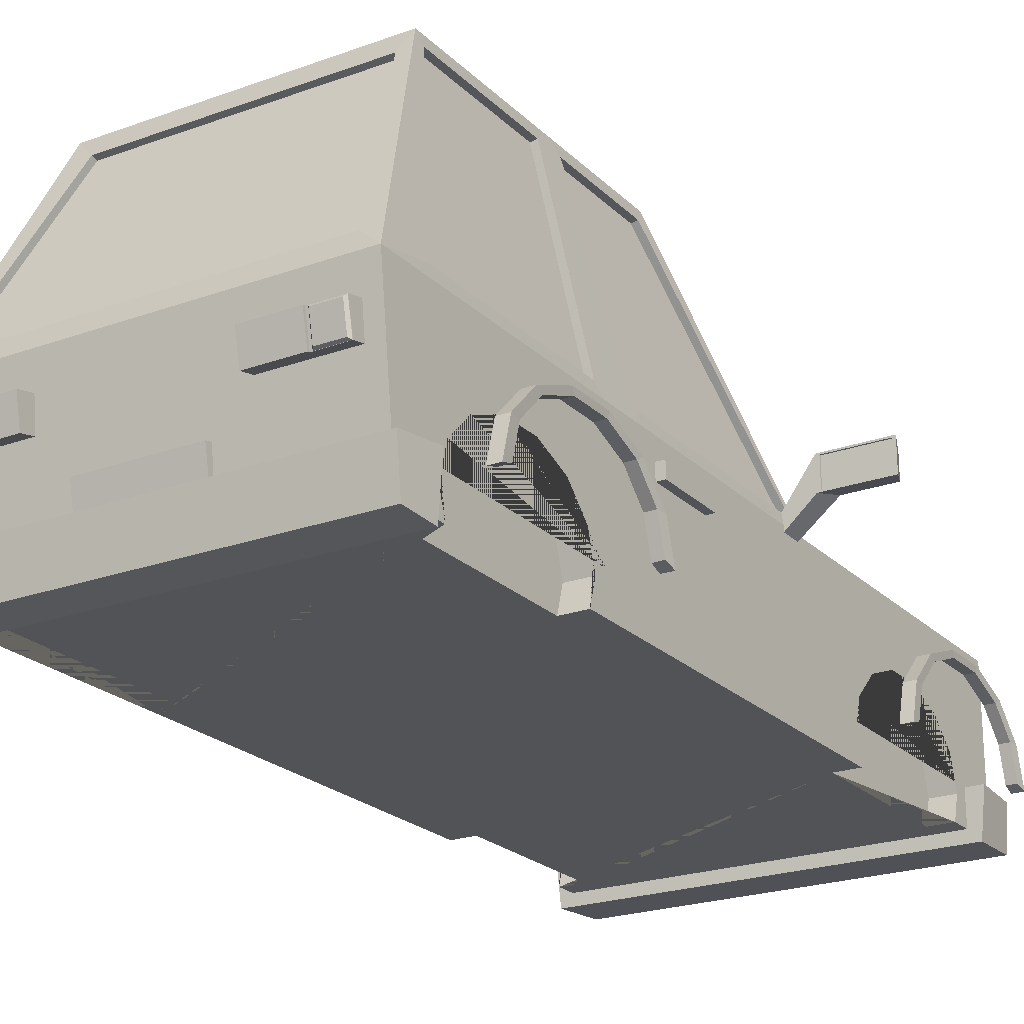
<metadata>
{"format":"obj","ext":"obj","renderer":"f3d","projection":"perspective","resolution":1024,"background":"white","views":[{"elev":-22.5,"azim":-147.9,"up":"+Y"}]}
</metadata>
<code>
o Car_Body
v 1.933 2.033 4.584
v 1.7 0.8032 -3.061
v 1.7 0.8032 2.278
v -1.526 2.033 4.584
v -1.526 0.5663 1.548
v 1.919 2.13 -3.192
v 1.919 2.13 1.386
v -1.513 2.13 1.386
v -1.513 2.13 -3.192
v 1.933 0.5663 1.548
v 1.554 3.939 -2.704
v 1.554 3.939 -0.0439
v -1.148 3.939 -0.0439
v -1.148 3.939 -2.704
v -1.526 0.5663 -1.197
v -1.526 0.5663 -0.5035
v 1.7 0.8032 -1.332
v 1.7 0.8032 4.007
v 1.919 2.13 -1.297
v 1.7 1.102 -1.417
v 1.919 2.13 -0.7239
v 1.7 1.341 -1.657
v 1.7 1.102 3.921
v -1.513 2.13 -0.7239
v -1.513 2.13 -1.297
v 1.7 1.474 -2.004
v 1.933 0.5663 -0.5035
v 1.7 1.341 3.681
v 1.7 1.474 -2.389
v 1.933 0.5663 -1.197
v 1.7 1.341 -2.736
v 1.554 3.939 -1.365
v 1.7 1.474 3.335
v 1.7 1.102 -2.976
v 1.554 3.939 -1.081
v -1.148 3.939 -1.081
v -1.294 0.8032 -3.061
v 1.7 1.474 2.95
v -1.148 3.939 -1.365
v 1.933 2.033 -0.8095
v 1.7 1.341 2.603
v 1.767 2.163 1.479
v -1.526 2.033 -1.197
v 1.7 1.102 2.363
v -1.358 2.178 -3.647
v 1.541 4.035 -1.192
v -1.294 0.8032 2.278
v 1.41 3.905 0.08402
v -1.134 4.035 -1.27
v -1.006 3.891 -2.812
v -1.361 2.163 1.479
v -1.004 3.905 0.08402
v -1.294 0.8032 -1.332
v 1.764 2.178 -3.647
v 1.412 3.891 -2.812
v -1.294 1.102 -1.417
v 1.933 2.033 -1.197
v -1.526 2.033 -0.8095
v -1.294 1.341 -1.657
v 1.541 4.035 -1.27
v -1.134 4.035 -1.192
v -1.294 1.474 -2.004
v -1.526 2.033 -3.673
v 1.933 2.033 -3.673
v -1.294 1.474 -2.389
v -1.526 2.033 1.548
v -1.294 1.341 -2.736
v -1.294 0.8032 4.007
v 1.933 2.033 1.548
v -1.134 4.035 -2.786
v -1.294 1.102 -2.976
v -1.294 1.102 3.921
v 1.541 4.035 -2.786
v -1.134 4.035 0.01499
v -1.294 1.341 3.681
v 1.541 4.035 0.01499
v 1.859 2.122 -0.7239
v -1.294 1.474 3.335
v 1.859 2.122 1.386
v -1.294 1.474 2.95
v -1.453 2.122 -1.297
v -1.453 2.122 -3.192
v -1.294 1.341 2.603
v 1.493 3.93 -1.081
v 1.493 3.93 -0.0439
v -1.294 1.102 2.363
v -1.087 3.93 -1.365
v -1.087 3.93 -2.704
v -1.453 2.122 1.386
v -1.087 3.93 -0.0439
v 1.859 2.122 -3.192
v 1.493 3.93 -2.704
v 1.859 2.122 -1.297
v -1.453 2.122 -0.7239
v 1.493 3.93 -1.365
v -1.087 3.93 -1.081
v -1.358 2.167 -3.587
v 1.764 2.167 -3.587
v -1.361 2.134 1.425
v 1.767 2.134 1.425
v -1.006 3.88 -2.752
v 1.412 3.88 -2.752
v -1.004 3.877 0.03027
v 1.41 3.877 0.03027
v -1.526 0.8932 4.584
v 1.933 0.8932 4.584
v 1.933 0.8932 -3.53
v 1.933 0.8932 1.548
v -1.526 0.8932 1.548
v -1.526 0.8932 -3.53
v -1.526 0.8932 -0.5035
v -1.526 0.8932 -1.197
v 1.933 0.8932 -1.197
v 1.933 0.8932 -0.5035
v -1.526 0.5663 4.159
v 1.933 2.033 4.159
v -1.526 2.033 4.159
v 1.933 0.5663 4.159
v -1.526 0.8932 4.159
v 1.933 0.8932 4.159
v -1.526 2.033 -3.412
v 1.933 0.5663 -3.25
v -1.134 4.035 -2.637
v -1.526 0.5663 -3.25
v 1.933 2.033 -3.412
v 1.541 4.035 -2.637
v -1.513 2.13 -2.999
v -1.148 3.939 -2.576
v 1.919 2.13 -2.999
v 1.554 3.939 -2.576
v -1.453 2.122 -2.999
v -1.087 3.93 -2.576
v 1.859 2.122 -2.999
v 1.493 3.93 -2.576
v 1.933 0.8932 -3.286
v -1.526 0.8932 -3.286
v -1.64 0.4527 4.159
v -1.619 0.4736 4.677
v 2.046 0.8932 4.698
v 2.025 0.4736 4.677
v -1.64 0.8932 4.698
v 2.093 0.8932 4.159
v 2.046 0.4527 4.159
v -1.687 0.8932 4.159
v 2.055 0.4349 -3.25
v 2.037 0.4571 -3.586
v 2.054 0.8768 -3.661
v -1.631 0.4571 -3.586
v -1.648 0.8768 -3.661
v -1.706 0.8932 -3.286
v -1.649 0.4349 -3.25
v 2.112 0.8932 -3.286
v -1.526 1.102 3.921
v -1.526 1.341 3.681
v -1.526 1.474 3.335
v -1.526 1.474 2.95
v -1.526 0.8932 3.981
v -1.526 0.8932 2.303
v -1.526 1.102 2.363
v -1.526 1.341 2.603
v -1.526 0.8032 4.007
v -1.526 0.8032 2.278
v -1.526 0.5663 3.939
v -1.526 0.5663 2.346
v 1.933 0.8932 3.981
v 1.933 0.8032 2.278
v 1.933 0.8932 2.303
v 1.933 0.8032 4.007
v 1.933 0.5663 2.346
v 1.933 0.5663 3.939
v 1.933 1.341 3.681
v 1.933 1.102 3.921
v 1.933 1.474 3.335
v 1.933 1.474 2.95
v 1.933 1.102 2.363
v 1.933 1.341 2.603
v 1.7 0.5663 3.939
v 1.7 0.5663 2.346
v -1.294 0.5663 3.939
v -1.294 0.5663 2.346
v 1.7 0.5663 -1.4
v 1.933 0.5663 -1.4
v 1.7 0.5663 -2.993
v 1.933 0.5663 -2.993
v -1.526 0.5663 -1.4
v -1.294 0.5663 -2.993
v -1.294 0.5663 -1.4
v -1.526 0.5663 -2.993
v 1.933 1.474 -2.389
v 1.933 1.102 -2.976
v 1.933 1.341 -2.736
v 1.933 1.102 -1.417
v 1.933 0.8932 -1.358
v 1.933 1.341 -1.657
v 1.933 1.474 -2.004
v 1.933 0.8932 -3.035
v 1.933 0.8032 -3.061
v 1.933 0.8032 -1.332
v -1.526 0.8032 -1.332
v -1.526 0.8932 -1.358
v -1.526 0.8932 -3.035
v -1.526 0.8032 -3.061
v -1.526 1.102 -1.417
v -1.526 1.474 -2.004
v -1.526 1.341 -1.657
v -1.526 1.474 -2.389
v -1.526 1.102 -2.976
v -1.526 1.341 -2.736
v 1.842 1.704 0.1096
v 1.842 1.844 0.1096
v 1.842 1.704 -0.5555
v 1.842 1.844 -0.5555
v 2.008 1.704 0.1096
v 2.008 1.844 0.1096
v 2.008 1.704 -0.5555
v 2.008 1.844 -0.5555
v -1.436 1.704 0.1096
v -1.436 1.844 0.1096
v -1.436 1.704 -0.5555
v -1.436 1.844 -0.5555
v -1.602 1.704 0.1096
v -1.602 1.844 0.1096
v -1.602 1.704 -0.5555
v -1.602 1.844 -0.5555
v -0.6117 1.45 -3.717
v -0.6117 1.718 -3.774
v -0.6117 1.506 -3.451
v -0.6117 1.774 -3.508
v -1.379 1.452 -3.717
v -1.379 1.717 -3.773
v -1.382 1.506 -3.451
v -1.382 1.774 -3.508
v -1.1 1.506 -3.451
v -1.1 1.774 -3.508
v -1.107 1.452 -3.717
v -1.107 1.717 -3.773
v -1.086 1.506 -3.451
v -1.086 1.718 -3.774
v -1.086 1.774 -3.508
v -1.086 1.45 -3.717
v -1.382 1.718 -3.774
v -1.382 1.45 -3.717
v -1.1 1.45 -3.717
v -1.1 1.718 -3.774
v -1.361 1.694 -3.793
v -1.361 1.465 -3.744
v -1.126 1.465 -3.744
v -1.126 1.694 -3.793
v -0.6117 1.445 -3.74
v -0.6117 1.714 -3.797
v -1.086 1.714 -3.797
v -1.086 1.445 -3.74
v 1.018 1.45 -3.717
v 1.018 1.718 -3.774
v 1.018 1.506 -3.451
v 1.018 1.774 -3.508
v 1.785 1.452 -3.717
v 1.785 1.717 -3.773
v 1.788 1.506 -3.451
v 1.788 1.774 -3.508
v 1.506 1.506 -3.451
v 1.506 1.774 -3.508
v 1.513 1.452 -3.717
v 1.513 1.717 -3.773
v 1.492 1.506 -3.451
v 1.492 1.718 -3.774
v 1.492 1.774 -3.508
v 1.492 1.45 -3.717
v 1.788 1.718 -3.774
v 1.788 1.45 -3.717
v 1.506 1.45 -3.717
v 1.506 1.718 -3.774
v 1.767 1.694 -3.793
v 1.767 1.465 -3.744
v 1.532 1.465 -3.744
v 1.532 1.694 -3.793
v 1.018 1.445 -3.74
v 1.018 1.714 -3.797
v 1.492 1.714 -3.797
v 1.492 1.445 -3.74
v 0.7066 0.8645 -3.567
v 0.7066 1.133 -3.624
v 0.7066 0.9206 -3.301
v 0.7066 1.189 -3.358
v -0.2946 0.8645 -3.567
v -0.2946 1.133 -3.624
v -0.2946 0.9206 -3.301
v -0.2946 1.189 -3.358
v 1.007 1.577 4.713
v 1.007 1.851 4.713
v 1.007 1.577 4.441
v 1.007 1.851 4.441
v 1.775 1.578 4.713
v 1.775 1.849 4.713
v 1.777 1.577 4.441
v 1.777 1.851 4.441
v 1.496 1.577 4.441
v 1.496 1.851 4.441
v 1.503 1.578 4.713
v 1.503 1.849 4.713
v 1.482 1.577 4.441
v 1.482 1.851 4.713
v 1.482 1.851 4.441
v 1.482 1.577 4.713
v 1.777 1.851 4.713
v 1.777 1.577 4.713
v 1.496 1.577 4.713
v 1.496 1.851 4.713
v 1.756 1.831 4.737
v 1.756 1.596 4.737
v 1.521 1.596 4.737
v 1.521 1.831 4.737
v 1.007 1.577 4.737
v 1.007 1.851 4.737
v 1.482 1.851 4.737
v 1.482 1.577 4.737
v -0.6009 1.577 4.713
v -0.6009 1.851 4.713
v -0.6009 1.577 4.441
v -0.6009 1.851 4.441
v -1.368 1.578 4.713
v -1.368 1.849 4.713
v -1.371 1.577 4.441
v -1.371 1.851 4.441
v -1.089 1.577 4.441
v -1.089 1.851 4.441
v -1.096 1.578 4.713
v -1.096 1.849 4.713
v -1.075 1.577 4.441
v -1.075 1.851 4.713
v -1.075 1.851 4.441
v -1.075 1.577 4.713
v -1.371 1.851 4.713
v -1.371 1.577 4.713
v -1.089 1.577 4.713
v -1.089 1.851 4.713
v -1.35 1.831 4.737
v -1.35 1.596 4.737
v -1.115 1.596 4.737
v -1.115 1.831 4.737
v -0.6009 1.577 4.737
v -0.6009 1.851 4.737
v -1.075 1.851 4.737
v -1.075 1.577 4.737
v -0.3173 0.9779 4.641
v -0.3173 1.252 4.641
v -0.3173 0.9779 4.37
v -0.3173 1.252 4.37
v 0.6839 0.9779 4.641
v 0.6839 1.252 4.641
v 0.6839 0.9779 4.37
v 0.6839 1.252 4.37
v 2.278 2.255 1.467
v 2.278 2.474 1.467
v 2.23 2.232 1.26
v 2.23 2.498 1.26
v 2.733 2.255 1.467
v 2.733 2.474 1.467
v 2.781 2.232 1.26
v 2.781 2.498 1.26
v 1.886 1.938 1.26
v 1.886 1.938 1.467
v 1.886 2.084 1.467
v 1.886 2.084 1.26
v 2.198 2.513 1.26
v 2.198 2.216 1.26
v 2.813 2.513 1.26
v 2.813 2.216 1.26
v 2.23 2.498 1.276
v 2.23 2.232 1.276
v 2.781 2.498 1.276
v 2.781 2.232 1.276
v -1.872 2.255 1.467
v -1.872 2.474 1.467
v -1.824 2.232 1.26
v -1.824 2.498 1.26
v -2.327 2.255 1.467
v -2.327 2.474 1.467
v -2.375 2.232 1.26
v -2.375 2.498 1.26
v -1.48 1.938 1.26
v -1.48 1.938 1.467
v -1.48 2.084 1.467
v -1.48 2.084 1.26
v -1.792 2.513 1.26
v -1.792 2.216 1.26
v -2.407 2.513 1.26
v -2.407 2.216 1.26
v -1.824 2.498 1.276
v -1.824 2.232 1.276
v -2.375 2.498 1.276
v -2.375 2.232 1.276
v -0.4179 1.996 3.371
v -0.4179 2.083 3.371
v -0.4179 1.996 2.35
v -0.4179 2.083 2.35
v 0.8298 1.996 3.371
v 0.8298 2.083 3.371
v 0.8298 1.996 2.35
v 0.8298 2.083 2.35
f 116 117 4 1
f 106 1 4 105
f 120 116 1 106
f 114 40 69 108
f 16 27 10 5
f 157 119 117 66 109 158 159 160 156 155 154 153
f 136 121 63 110
f 107 110 63 64
f 54 45 97 98
f 46 61 74 76
f 35 12 85 84
f 42 48 104 100
f 24 8 89 94
f 127 25 81 131
f 40 57 60 46
f 126 123 49 60
f 60 49 61 46
f 55 54 98 102
f 43 58 61 49
f 109 66 58 111
f 111 58 43 112
f 30 15 185 187 186 188 124 122 184 183 181 182
f 15 30 27 16
f 196 135 125 57 113 193 192 194 195 189 191 190
f 113 57 40 114
f 21 7 69 40
f 127 9 63 121
f 12 35 46 76
f 128 39 49 123
f 13 8 66 74
f 9 14 70 63
f 11 6 64 73
f 7 12 76 69
f 129 19 57 125
f 8 24 58 66
f 130 11 73 126
f 36 13 74 61
f 35 21 40 46
f 19 32 60 57
f 39 25 43 49
f 24 36 61 58
f 45 54 64 63
f 42 51 66 69
f 55 50 70 73
f 52 48 76 74
f 51 52 74 66
f 50 45 63 70
f 54 55 73 64
f 48 42 69 76
f 133 91 92 134
f 130 32 95 134
f 128 14 88 132
f 51 42 100 99
f 13 36 96 90
f 8 13 90 89
f 50 55 102 101
f 21 35 84 77
f 14 9 82 88
f 48 52 103 104
f 32 19 93 95
f 6 11 92 91
f 52 51 99 103
f 25 39 87 81
f 12 7 79 85
f 45 50 101 97
f 7 21 77 79
f 36 24 94 96
f 129 6 91 133
f 30 113 114 27
f 113 30 182 198 193
f 184 122 135 196 197
f 16 111 112 15
f 5 109 111 16
f 162 158 109 5 164
f 161 163 115 119 157
f 27 114 108 10
f 165 120 118 170 168
f 166 169 10 108 167
f 105 4 117 119
f 175 167 108 69 116 120 165 172 171 173 174 176
f 180 164 5 10 169 178 177 170 118 115 163 179
f 69 66 117 116
f 201 136 124 188 202
f 185 15 112 200 199
f 19 129 133 93
f 39 128 132 87
f 11 130 134 92
f 82 131 132 88
f 32 130 126 60
f 6 129 125 64
f 14 128 123 70
f 25 127 121 43
f 107 64 125 135
f 73 70 123 126
f 9 127 131 82
f 112 43 121 136 201 207 208 206 204 205 203 200
f 169 166 3 178
f 18 168 170 177
f 168 18 23 172 165
f 23 28 171 172
f 28 33 173 171
f 33 38 174 173
f 38 41 176 174
f 41 44 175 176
f 175 44 3 166 167
f 33 28 23 18 177 178 3 44 41 38
f 180 47 162 164
f 163 161 68 179
f 153 72 68 161 157
f 75 72 153 154
f 78 75 154 155
f 80 78 155 156
f 83 80 156 160
f 86 83 160 159
f 158 162 47 86 159
f 179 68 72 75 78 80 83 86 47 180
f 2 183 184 197
f 181 17 198 182
f 17 20 192 193 198
f 20 22 194 192
f 22 26 195 194
f 26 29 189 195
f 29 31 191 189
f 31 34 190 191
f 34 2 197 196 190
f 183 2 34 31 29 26 22 20 17 181
f 188 186 37 202
f 185 199 53 187
f 56 53 199 200 203
f 59 56 203 205
f 62 59 205 204
f 65 62 204 206
f 67 65 206 208
f 71 67 208 207
f 202 37 71 207 201
f 53 56 59 62 65 67 71 37 186 187
f 237 239 234 233
f 230 229 242 241
f 229 235 243 242
f 236 230 241 244
f 265 261 262 267
f 258 269 270 257
f 257 270 271 263
f 264 272 269 258
f 362 363 364 361
f 382 381 384 383
f 393 394 396 395
f 394 398 400 396
f 399 400 398 397
f 395 399 397 393
f 395 396 400 399
f 393 397 398 394
f 94 89 90 96
f 98 97 101 102
f 99 100 104 103
f 79 77 84 85
f 131 81 87 132
f 93 133 134 95
f 370 369 371 372
f 390 392 391 389
f 105 119 144 141
f 122 124 151 145
f 107 135 152 147
f 118 120 142 143
f 106 105 141 139
f 115 118 143 137
f 124 136 150 151
f 136 110 149 150
f 137 143 140 138
f 143 142 139 140
f 140 139 141 138
f 138 141 144 137
f 120 106 139 142
f 119 115 137 144
f 146 148 149 147
f 151 150 149 148
f 146 147 152 145
f 148 146 145 151
f 135 122 145 152
f 110 107 147 149
f 209 210 212 211
f 210 214 216 212
f 215 216 214 213
f 211 215 213 209
f 211 212 216 215
f 209 213 214 210
f 217 219 220 218
f 218 220 224 222
f 223 221 222 224
f 219 217 221 223
f 219 223 224 220
f 217 218 222 221
f 225 226 228 227
f 233 234 232 231
f 231 232 241 242
f 233 231 242 243
f 239 228 226 238
f 232 234 244 241
f 237 233 243 240
f 227 228 239 237
f 227 237 240 225
f 234 239 238 244
f 243 244 238 240
f 235 236 244 243
f 253 255 256 254
f 261 259 260 262
f 259 270 269 260
f 261 271 270 259
f 267 266 254 256
f 260 269 272 262
f 265 268 271 261
f 255 265 267 256
f 255 253 268 265
f 262 272 266 267
f 271 268 266 272
f 263 271 272 264
f 289 290 292 291
f 295 296 305 306
f 297 295 306 307
f 303 292 290 302
f 296 298 308 305
f 301 297 307 304
f 291 301 304 289
f 298 303 302 308
f 307 308 302 304
f 299 300 308 307
f 317 319 320 318
f 323 334 333 324
f 325 335 334 323
f 331 330 318 320
f 324 333 336 326
f 329 332 335 325
f 319 317 332 329
f 326 336 330 331
f 335 332 330 336
f 327 335 336 328
f 354 365 364 363
f 354 358 367 365
f 368 367 358 357
f 366 368 357 353
f 356 360 371 369
f 353 357 358 354
f 366 353 362 361
f 365 366 361 364
f 353 354 363 362
f 356 355 366 365
f 359 360 367 368
f 355 359 368 366
f 360 356 365 367
f 360 359 372 371
f 359 355 370 372
f 355 356 369 370
f 374 383 384 385
f 374 385 387 378
f 388 377 378 387
f 386 373 377 388
f 376 389 391 380
f 373 374 378 377
f 386 381 382 373
f 385 384 381 386
f 373 382 383 374
f 376 385 386 375
f 379 388 387 380
f 375 386 388 379
f 380 387 385 376
f 380 391 392 379
f 379 392 390 375
f 375 390 389 376
f 281 282 284 283
f 282 286 288 284
f 287 288 286 285
f 283 287 285 281
f 283 284 288 287
f 281 285 286 282
f 345 346 348 347
f 346 350 352 348
f 351 352 350 349
f 347 351 349 345
f 347 348 352 351
f 345 349 350 346
f 297 298 296 295
f 304 302 315 316
f 301 303 298 297
f 291 292 303 301
f 316 315 314 313
f 290 289 313 314
f 289 304 316 313
f 302 290 314 315
f 325 323 324 326
f 332 344 343 330
f 329 325 326 331
f 319 329 331 320
f 344 341 342 343
f 318 342 341 317
f 317 341 344 332
f 330 343 342 318
f 235 229 246 247
f 246 245 248 247
f 230 236 248 245
f 229 230 245 246
f 236 235 247 248
f 263 275 274 257
f 274 275 276 273
f 258 273 276 264
f 257 274 273 258
f 264 276 275 263
f 299 293 310 311
f 294 293 306 305
f 293 299 307 306
f 300 294 305 308
f 310 309 312 311
f 294 300 312 309
f 293 294 309 310
f 300 299 311 312
f 327 339 338 321
f 322 333 334 321
f 321 334 335 327
f 328 336 333 322
f 338 339 340 337
f 322 337 340 328
f 321 338 337 322
f 328 340 339 327
f 240 238 251 252
f 252 251 250 249
f 226 225 249 250
f 225 240 252 249
f 238 226 250 251
f 268 280 279 266
f 280 277 278 279
f 254 278 277 253
f 253 277 280 268
f 266 279 278 254
o Front
v 2.014 0.7993 2.278
v 2.014 0.8031 4.006
v 2.014 1.101 3.919
v 2.014 1.341 3.682
v 2.014 1.475 3.334
v 2.014 1.475 2.955
v 2.014 1.341 2.601
v 2.014 1.098 2.361
v 1.919 0.7993 2.278
v 1.919 0.8031 4.006
v 1.919 1.101 3.919
v 1.919 1.341 3.682
v 1.919 1.475 3.334
v 1.919 1.475 2.955
v 1.919 1.341 2.601
v 1.919 1.098 2.361
v 2.02 0.7657 2.165
v 1.913 0.7657 2.165
v 2.02 0.77 4.119
v 1.913 0.77 4.119
v 2.02 1.107 4.02
v 1.913 1.107 4.02
v 2.02 1.378 3.753
v 1.913 1.378 3.753
v 2.02 1.53 3.359
v 1.913 1.53 3.359
v 2.02 1.529 2.93
v 1.913 1.529 2.93
v 2.02 1.378 2.531
v 1.913 1.378 2.531
v 2.02 1.103 2.259
v 1.913 1.103 2.259
v -2.014 0.7993 2.278
v -2.014 0.8031 4.006
v -2.014 1.101 3.919
v -2.014 1.341 3.682
v -2.014 1.475 3.334
v -2.014 1.475 2.955
v -2.014 1.341 2.601
v -2.014 1.098 2.361
v -1.919 0.7993 2.278
v -1.919 0.8031 4.006
v -1.919 1.101 3.919
v -1.919 1.341 3.682
v -1.919 1.475 3.334
v -1.919 1.475 2.955
v -1.919 1.341 2.601
v -1.919 1.098 2.361
v -2.02 0.7657 2.165
v -1.913 0.7657 2.165
v -2.02 0.77 4.119
v -1.913 0.77 4.119
v -2.02 1.107 4.02
v -1.913 1.107 4.02
v -2.02 1.378 3.753
v -1.913 1.378 3.753
v -2.02 1.53 3.359
v -1.913 1.53 3.359
v -2.02 1.529 2.93
v -1.913 1.529 2.93
v -2.02 1.378 2.531
v -1.913 1.378 2.531
v -2.02 1.103 2.259
v -1.913 1.103 2.259
f 402 403 411 410
f 403 404 412 411
f 404 405 413 412
f 405 406 414 413
f 406 407 415 414
f 407 408 416 415
f 408 401 409 416
f 402 410 420 419
f 419 420 422 421
f 421 422 424 423
f 423 424 426 425
f 425 426 428 427
f 427 428 430 429
f 429 430 432 431
f 431 432 418 417
f 414 415 430 428
f 405 404 423 425
f 412 413 426 424
f 403 402 419 421
f 408 407 429 431
f 409 401 417 418
f 410 411 422 420
f 415 416 432 430
f 406 405 425 427
f 413 414 428 426
f 404 403 421 423
f 401 408 431 417
f 411 412 424 422
f 416 409 418 432
f 407 406 427 429
f 434 442 443 435
f 435 443 444 436
f 436 444 445 437
f 437 445 446 438
f 438 446 447 439
f 439 447 448 440
f 440 448 441 433
f 434 451 452 442
f 451 453 454 452
f 453 455 456 454
f 455 457 458 456
f 457 459 460 458
f 459 461 462 460
f 461 463 464 462
f 463 449 450 464
f 446 460 462 447
f 437 457 455 436
f 444 456 458 445
f 435 453 451 434
f 440 463 461 439
f 441 450 449 433
f 442 452 454 443
f 447 462 464 448
f 438 459 457 437
f 445 458 460 446
f 436 455 453 435
f 433 449 463 440
f 443 454 456 444
f 448 464 450 441
f 439 461 459 438
o Back
v 2.014 0.7993 -3.063
v 2.014 0.8031 -1.334
v 2.014 1.101 -1.422
v 2.014 1.341 -1.658
v 2.014 1.475 -2.007
v 2.014 1.475 -2.386
v 2.014 1.341 -2.739
v 2.014 1.098 -2.98
v 1.919 0.7993 -3.063
v 1.919 0.8031 -1.334
v 1.919 1.101 -1.422
v 1.919 1.341 -1.658
v 1.919 1.475 -2.007
v 1.919 1.475 -2.386
v 1.919 1.341 -2.739
v 1.919 1.098 -2.98
v 2.02 0.7657 -3.176
v 1.913 0.7657 -3.176
v 2.02 0.77 -1.221
v 1.913 0.77 -1.221
v 2.02 1.107 -1.32
v 1.913 1.107 -1.32
v 2.02 1.378 -1.588
v 1.913 1.378 -1.588
v 2.02 1.53 -1.982
v 1.913 1.53 -1.982
v 2.02 1.529 -2.41
v 1.913 1.529 -2.41
v 2.02 1.378 -2.81
v 1.913 1.378 -2.81
v 2.02 1.103 -3.082
v 1.913 1.103 -3.082
v -2.014 0.7993 -3.063
v -2.014 0.8031 -1.334
v -2.014 1.101 -1.422
v -2.014 1.341 -1.658
v -2.014 1.475 -2.007
v -2.014 1.475 -2.386
v -2.014 1.341 -2.739
v -2.014 1.098 -2.98
v -1.919 0.7993 -3.063
v -1.919 0.8031 -1.334
v -1.919 1.101 -1.422
v -1.919 1.341 -1.658
v -1.919 1.475 -2.007
v -1.919 1.475 -2.386
v -1.919 1.341 -2.739
v -1.919 1.098 -2.98
v -2.02 0.7657 -3.176
v -1.913 0.7657 -3.176
v -2.02 0.77 -1.221
v -1.913 0.77 -1.221
v -2.02 1.107 -1.32
v -1.913 1.107 -1.32
v -2.02 1.378 -1.588
v -1.913 1.378 -1.588
v -2.02 1.53 -1.982
v -1.913 1.53 -1.982
v -2.02 1.529 -2.41
v -1.913 1.529 -2.41
v -2.02 1.378 -2.81
v -1.913 1.378 -2.81
v -2.02 1.103 -3.082
v -1.913 1.103 -3.082
f 466 467 475 474
f 467 468 476 475
f 468 469 477 476
f 469 470 478 477
f 470 471 479 478
f 471 472 480 479
f 472 465 473 480
f 466 474 484 483
f 483 484 486 485
f 485 486 488 487
f 487 488 490 489
f 489 490 492 491
f 491 492 494 493
f 493 494 496 495
f 495 496 482 481
f 478 479 494 492
f 469 468 487 489
f 476 477 490 488
f 467 466 483 485
f 472 471 493 495
f 473 465 481 482
f 474 475 486 484
f 479 480 496 494
f 470 469 489 491
f 477 478 492 490
f 468 467 485 487
f 465 472 495 481
f 475 476 488 486
f 480 473 482 496
f 471 470 491 493
f 498 506 507 499
f 499 507 508 500
f 500 508 509 501
f 501 509 510 502
f 502 510 511 503
f 503 511 512 504
f 504 512 505 497
f 498 515 516 506
f 515 517 518 516
f 517 519 520 518
f 519 521 522 520
f 521 523 524 522
f 523 525 526 524
f 525 527 528 526
f 527 513 514 528
f 510 524 526 511
f 501 521 519 500
f 508 520 522 509
f 499 517 515 498
f 504 527 525 503
f 505 514 513 497
f 506 516 518 507
f 511 526 528 512
f 502 523 521 501
f 509 522 524 510
f 500 519 517 499
f 497 513 527 504
f 507 518 520 508
f 512 528 514 505
f 503 525 523 502

</code>
